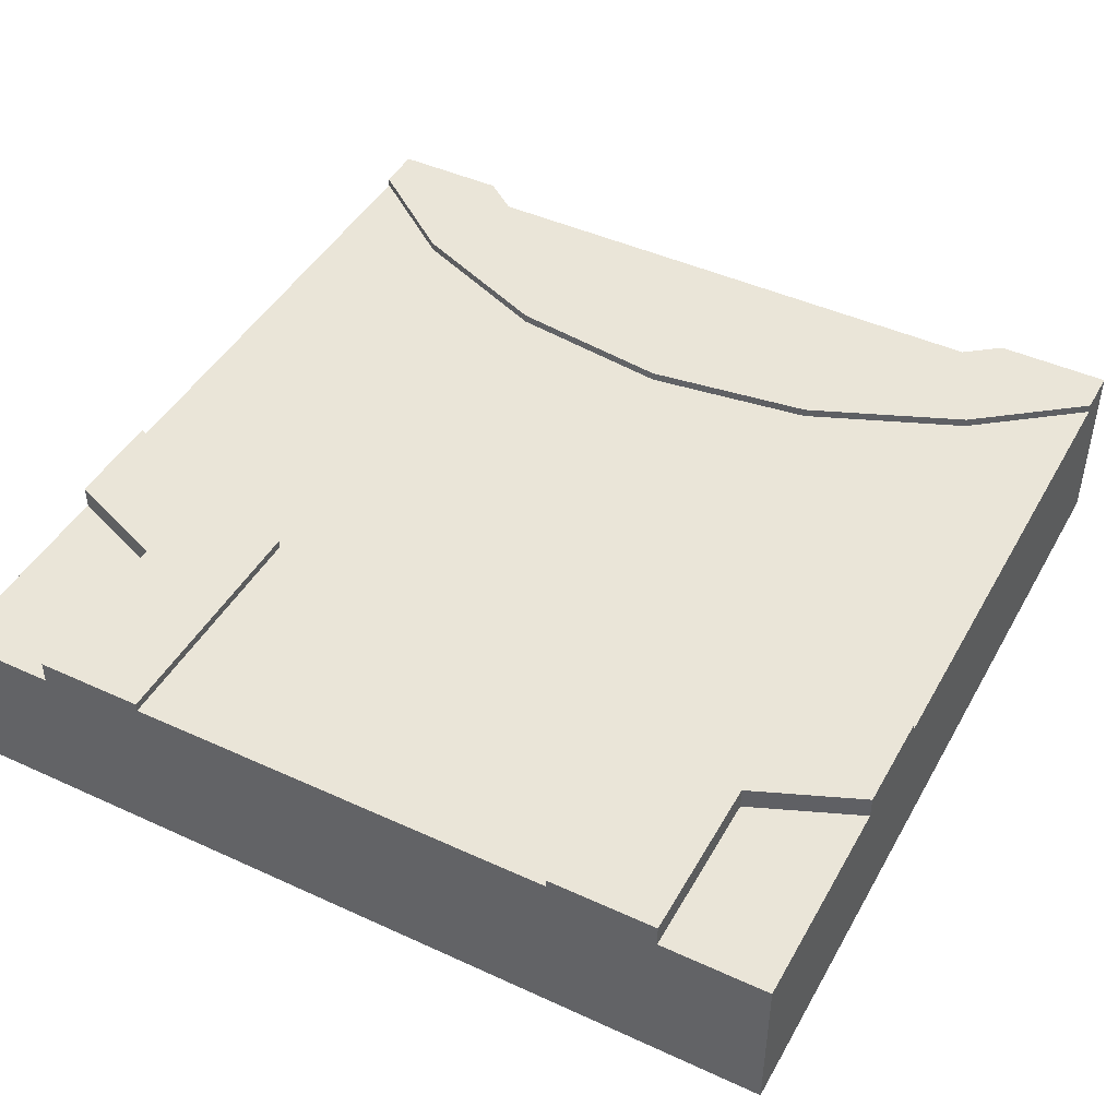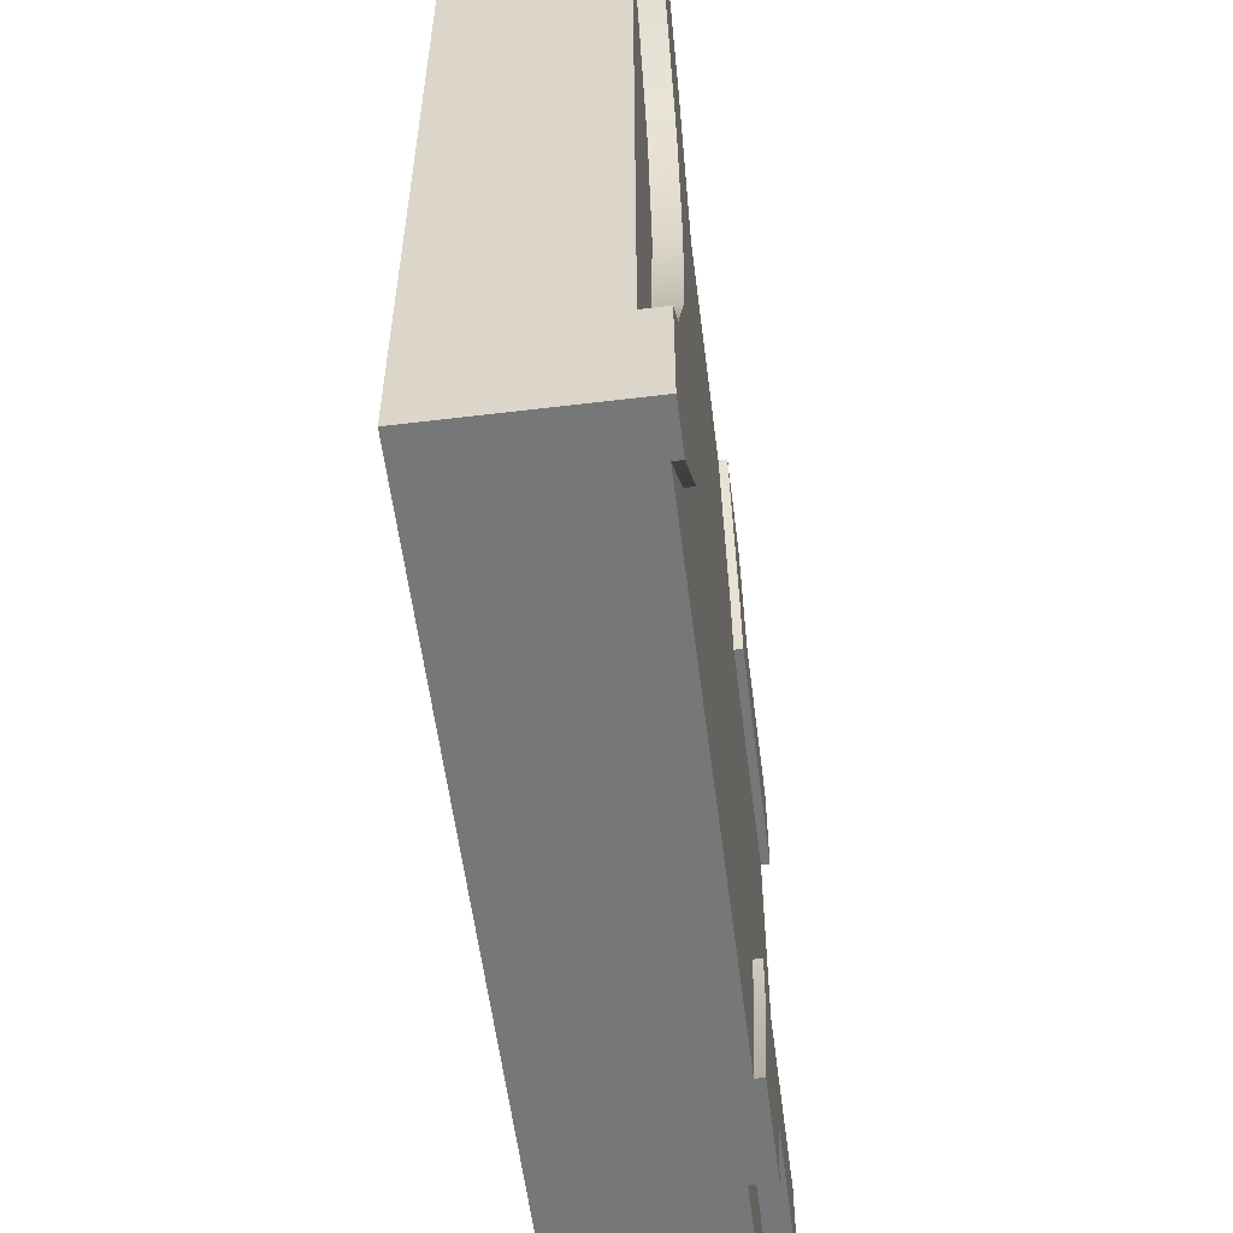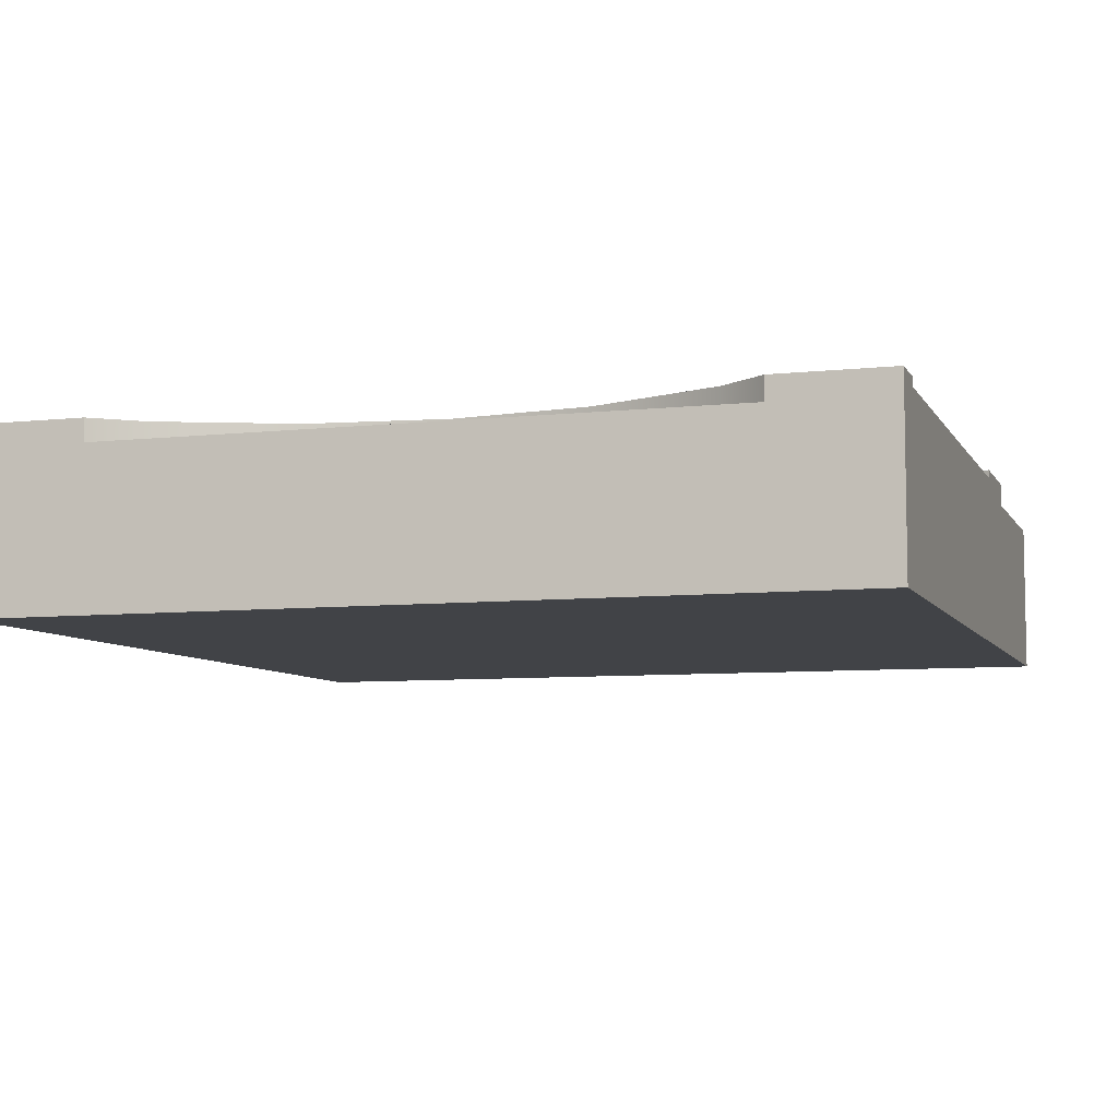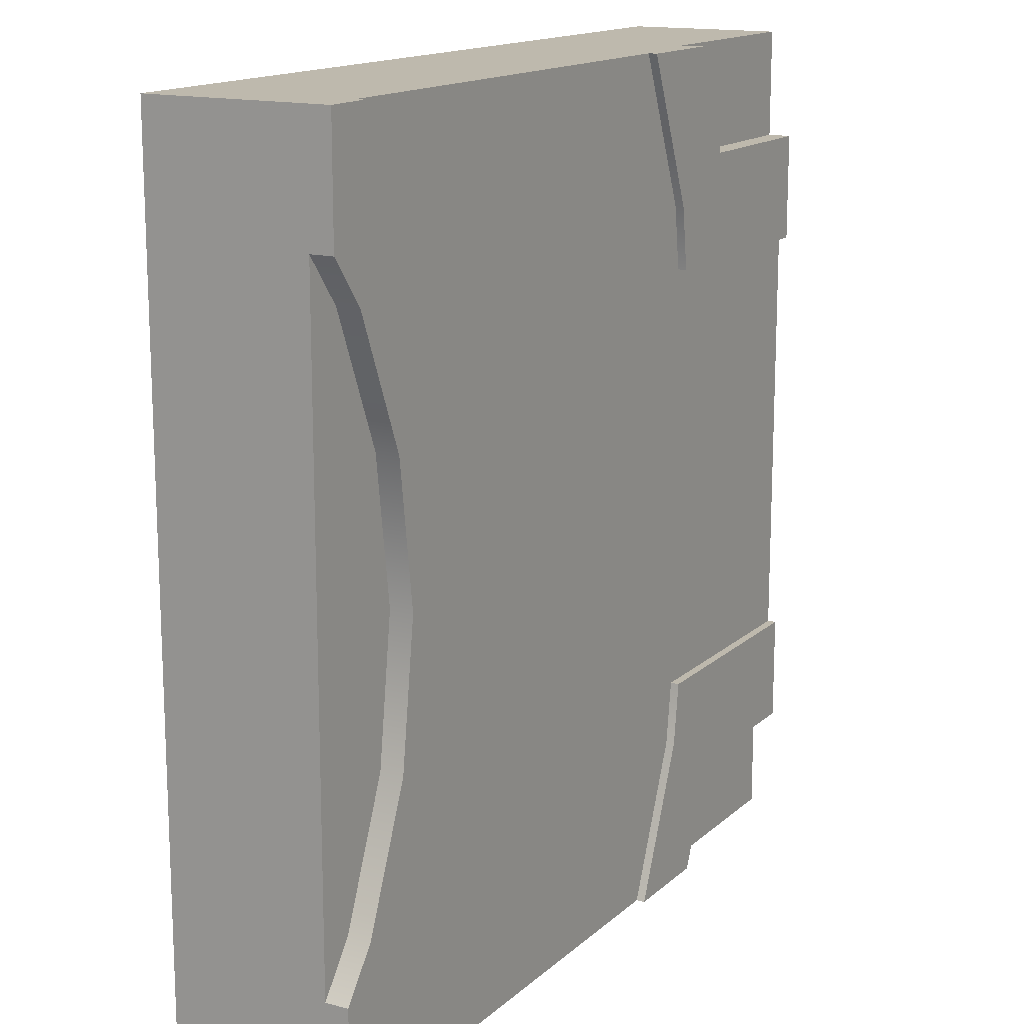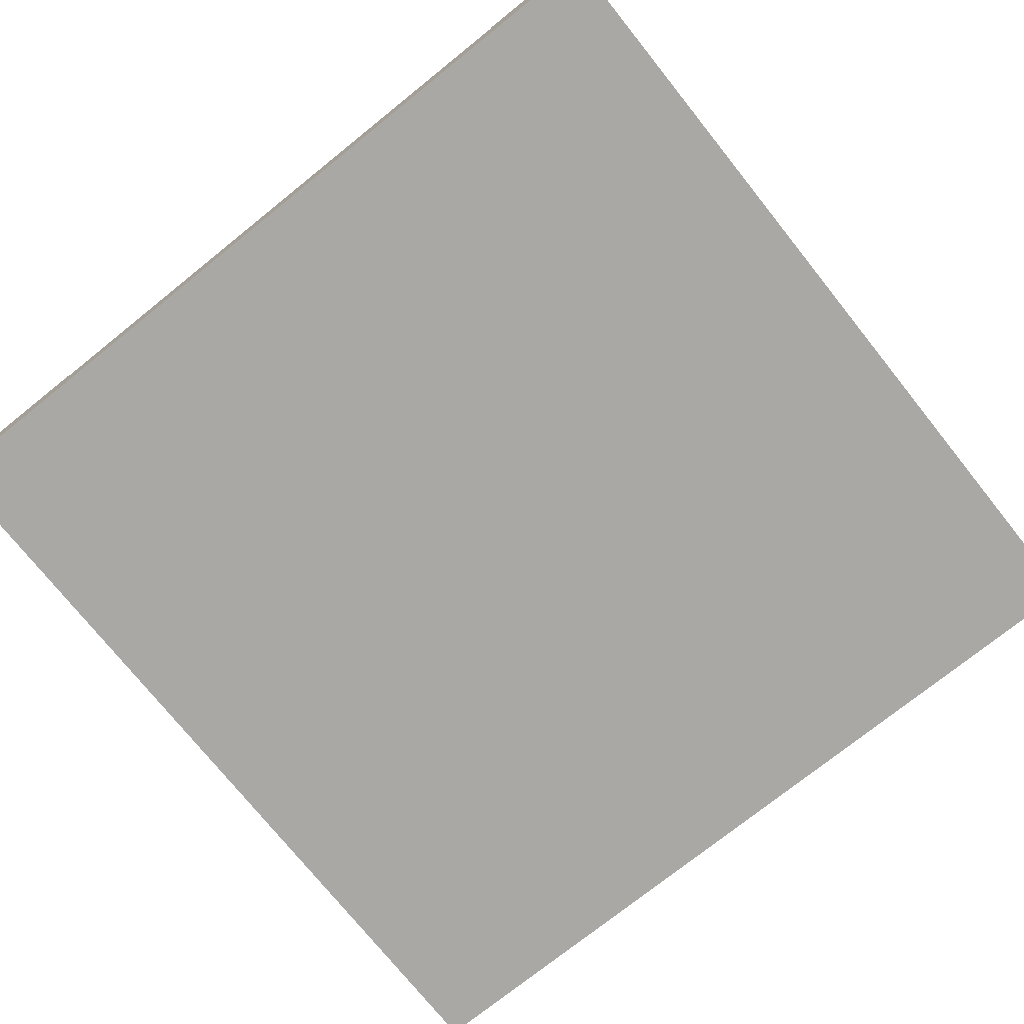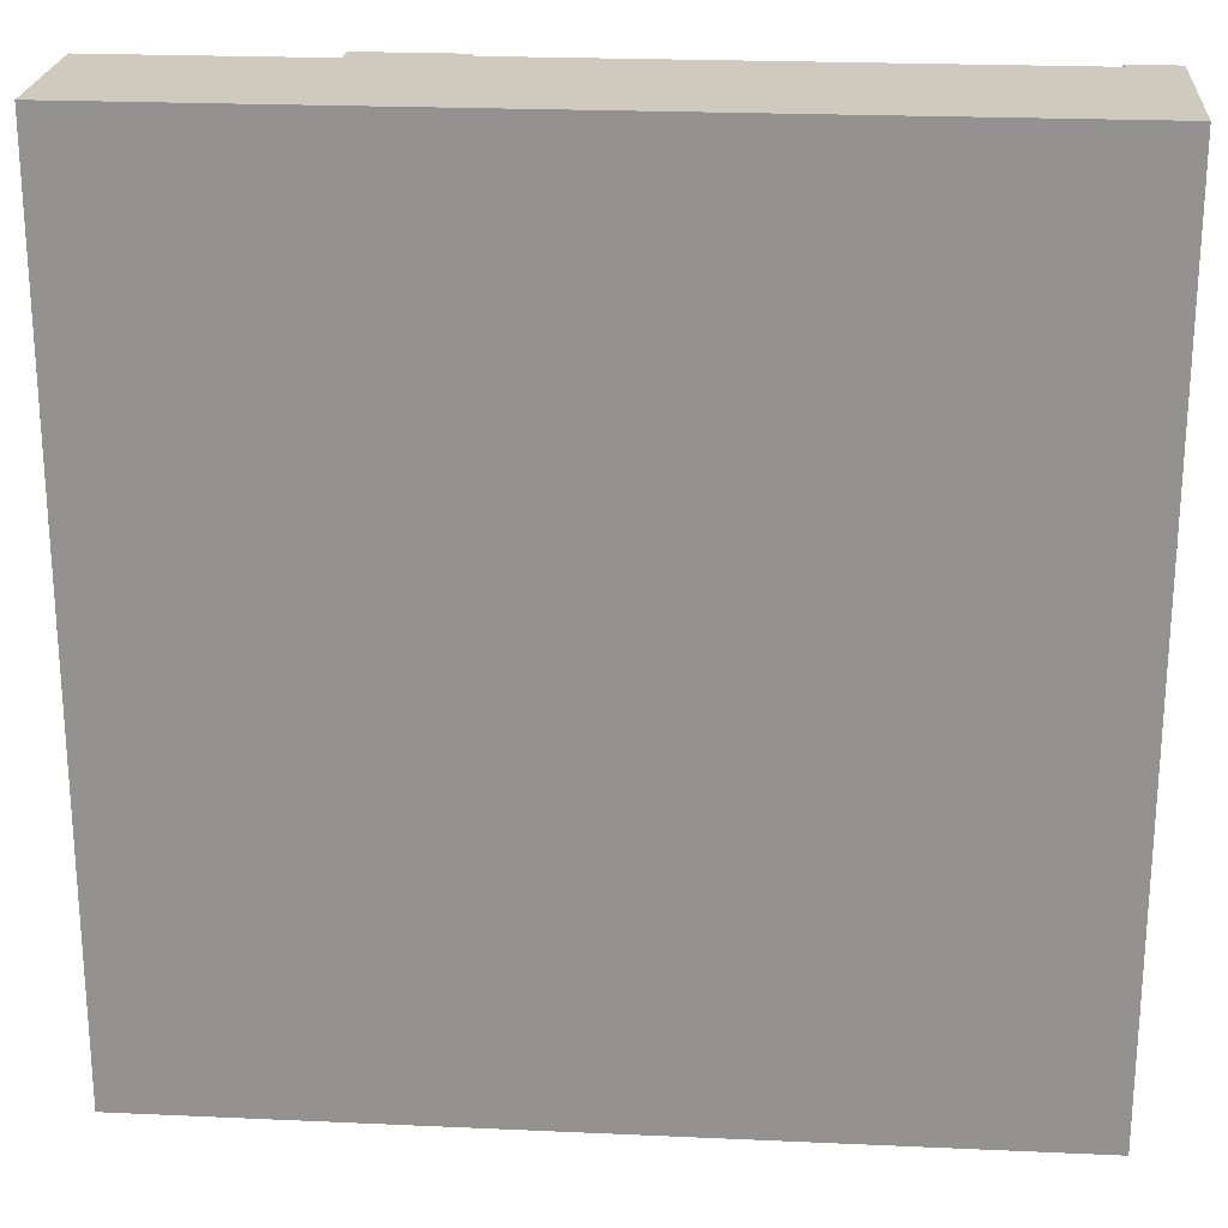
<metadata>
{"format":"obj","ext":"obj","renderer":"f3d","projection":"perspective","resolution":1024,"background":"white","views":[{"elev":45.2,"azim":-62.1,"up":"+Y"},{"elev":-57.0,"azim":97.2,"up":"+Z"},{"elev":-7.1,"azim":107.7,"up":"+Y"},{"elev":15.1,"azim":119.9,"up":"+Z"},{"elev":-75.0,"azim":128.7,"up":"+Y"},{"elev":22.9,"azim":4.4,"up":"+Z"}]}
</metadata>
<code>
o Mesh1_Group1_Model.127
v 2.551 0.63 -2.625
v 2.839 0.63 -3
v 2.839 0.6 -3
v 2.551 0.6 -2.625
v 3 0.63 0
v 3 0.63 -0.4012
v 2.876 0.63 -0.5625
v 2.689 0.63 -1.015
v 2.625 0.63 -1.5
v 2.689 0.63 -1.985
v 2.876 0.63 -2.438
v 3 0.63 -2.599
v 3 0.63 -3
v 2.327 0.63 -2.082
v 2.25 0.63 -1.5
v 2.327 0.63 -0.9177
v 2.551 0.63 -0.375
v 2.839 0.63 0
v 3 0 0
v 3 0 -0.4012
v 3 0.55 -0.4012
v 0.7476 0.55 0
v 0.7476 0 -0
v 2.839 0.6 0
v 2.839 0.315 0
v 1.097 0.315 0
v 1.097 0.6 0
v 1.097 0.63 0
v 0.7476 0.63 0
v 0 0.55 0
v 0 0 -0
v 0.5923 0.55 -0.375
v 0 0.55 -0.375
v 0.5923 0.63 -0.375
v 0.8778 0.63 -0.5294
v 0.8487 0.63 -0.75
v 0 0.63 -0.75
v 0 0.63 -0.375
v 0.8778 0.6 -0.5294
v 0.8487 0.6 -0.75
v 0.8778 0.6 -2.471
v 0.8487 0.6 -2.25
v 0 0.6 -2.25
v 0 0.6 -0.75
v 2.551 0.6 -0.375
v 2.327 0.6 -0.9177
v 2.25 0.6 -1.5
v 2.327 0.6 -2.082
v 1.097 0.6 -3
v 0.8487 0.63 -2.25
v 0.8778 0.63 -2.471
v 0 0.63 -2.25
v 0.7476 0.63 -3
v 0.5923 0.63 -2.625
v 0 0.63 -2.625
v 1.097 0.63 -3
v 0.5923 0.55 -2.625
v 0.7476 0.55 -3
v 0 0.55 -2.625
v 0 0.55 -3
v 0 0 -3
v 0 0 -2.625
v 0 0 -0.375
v 0.7476 0 -3
v 3 0 -3
v 3 0 -2.599
v 0 0.275 -0.75
v 0 0.275 -2.25
v 1.097 0.315 -3
v 2.839 0.315 -3
v 3 0.55 -2.599
v 2.876 0.55 -2.438
v 2.689 0.55 -1.985
v 2.625 0.55 -1.5
v 2.689 0.55 -1.015
v 2.876 0.55 -0.5625
f 17 18 5 6
f 23 19 26
f 29 34 32 22
f 34 29 28 35
f 35 36 34
f 43 42 50 52
f 53 54 51 56
f 57 59 55 54
f 44 33 38 37
f 67 68 62
f 33 32 34 38
f 37 36 40 44
f 49 58 53 56
f 64 58 69
f 65 13 71 66
f 11 10 73 72
f 10 9 74 73
f 9 8 75 74
f 8 7 76 75
f 7 6 21 76
f 35 28 27 39
f 18 17 45 24
f 17 16 46 45
f 16 15 47 46
f 15 14 48 47
f 14 1 4 48
f 17 7 8 16
f 9 10 14 15
f 12 13 2 1
f 14 10 11 1
f 17 6 7
f 1 11 12
f 9 15 16 8
f 21 5 19 20
f 5 21 6
f 27 28 29 22
f 5 18 24
f 5 24 25
f 26 27 22
f 19 5 25
f 26 22 23
f 19 25 26
f 34 36 37 38
f 39 40 36 35
f 50 42 41 51
f 52 50 54 55
f 54 50 51
f 57 54 53 58
f 68 43 59 62
f 63 33 44 67
f 43 52 55 59
f 62 63 67
f 70 13 65
f 13 3 2
f 56 51 41 49
f 70 3 13
f 58 49 69
f 69 70 65
f 69 65 64
f 12 11 72 71
f 71 13 12
f 1 2 3 4
f 22 32 33 30
f 58 60 59 57
f 61 62 59 60
f 63 62 64 23
f 60 58 64 61
f 66 71 21 20
f 71 73 74
f 22 30 31 23
f 63 23 31
f 23 20 19
f 64 65 66
f 62 61 64
f 23 64 66 20
f 30 33 63 31
f 75 76 21
f 21 74 75
f 71 72 73
f 74 21 71
f 48 4 49 41
f 42 40 47
f 69 49 3 70
f 25 24 27 26
f 39 27 45 46
f 27 24 45
f 4 3 49
f 40 39 46 47
f 47 48 41 42
f 44 40 42 43
f 68 67 44 43

</code>
